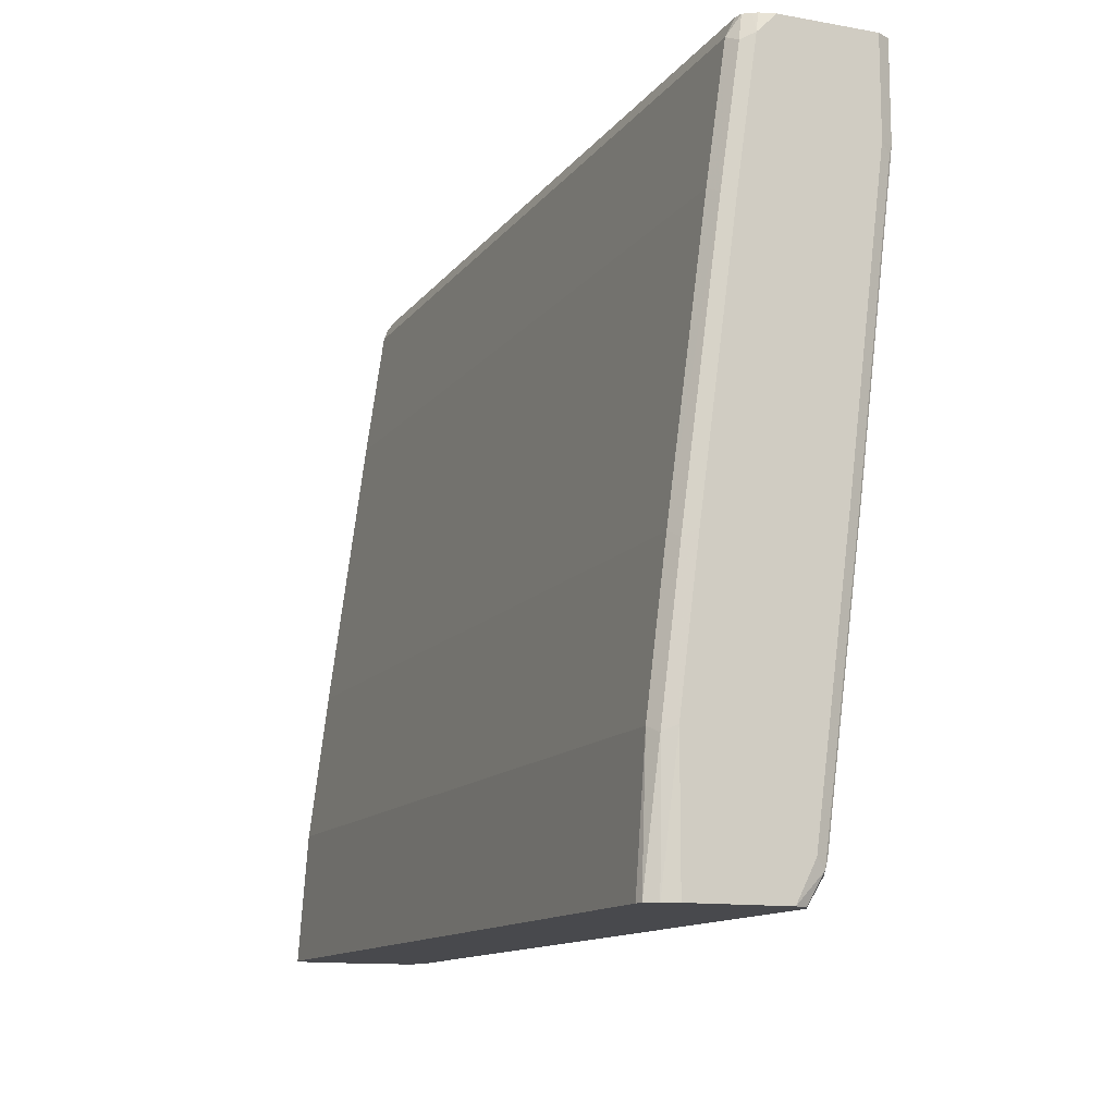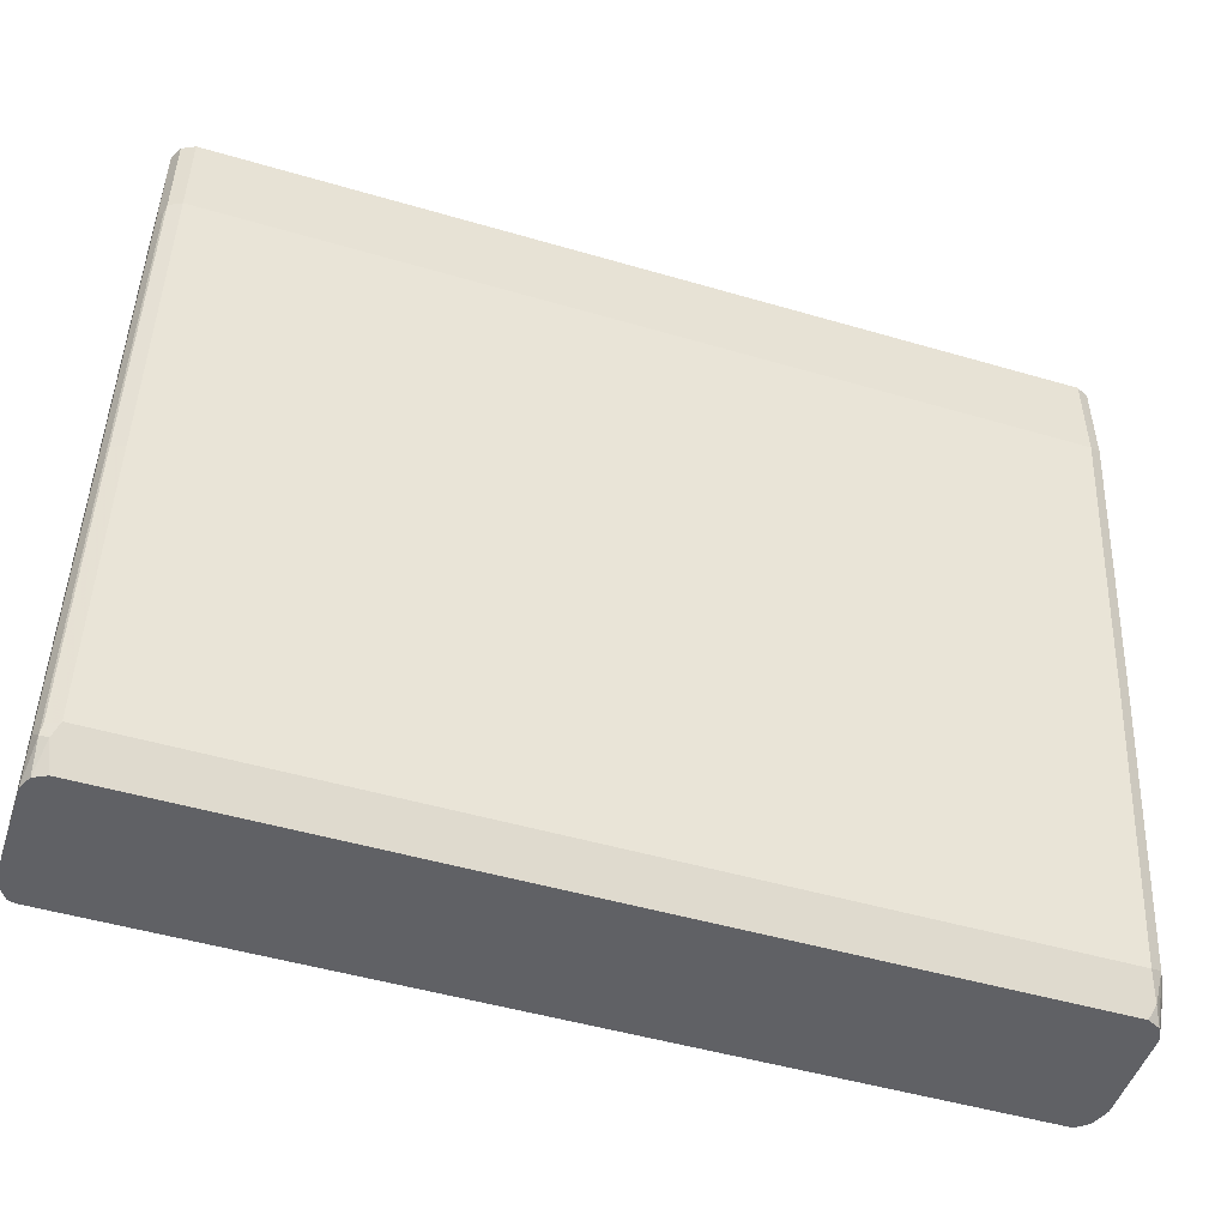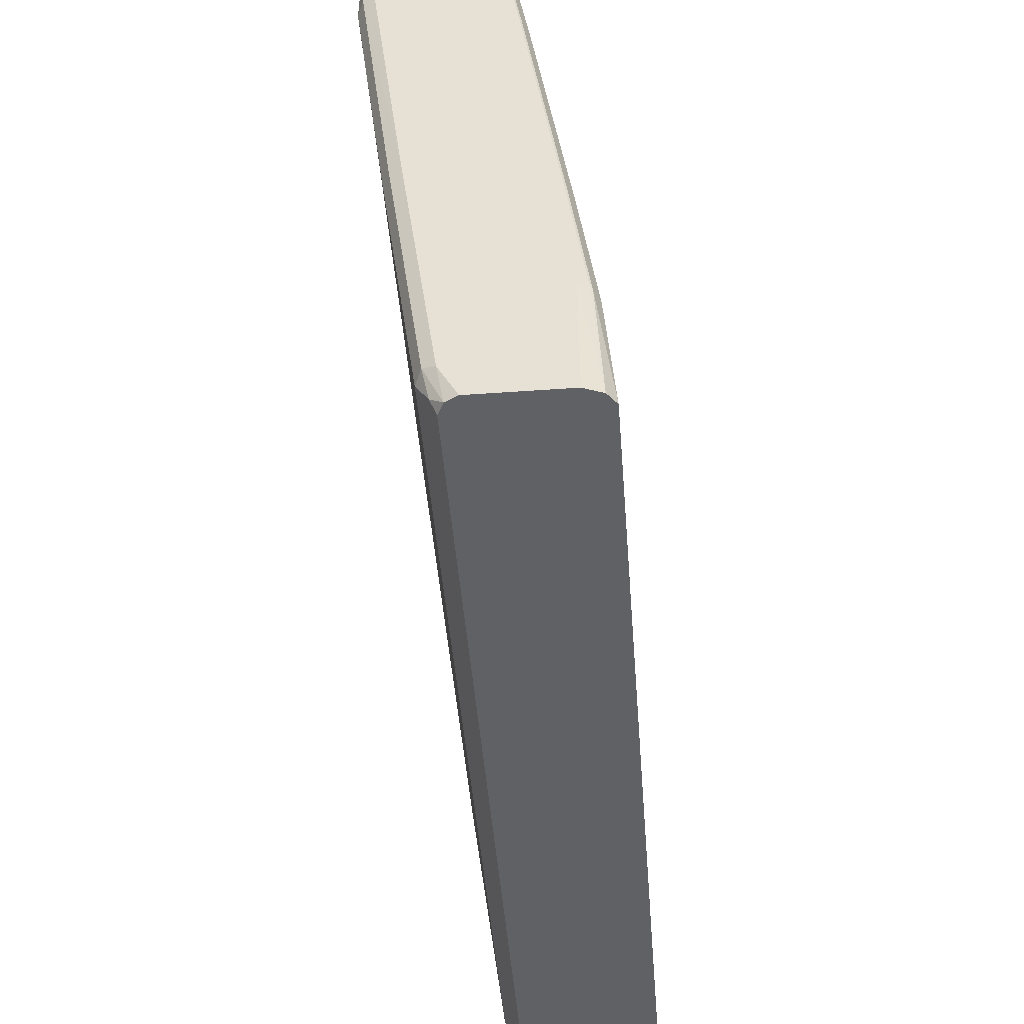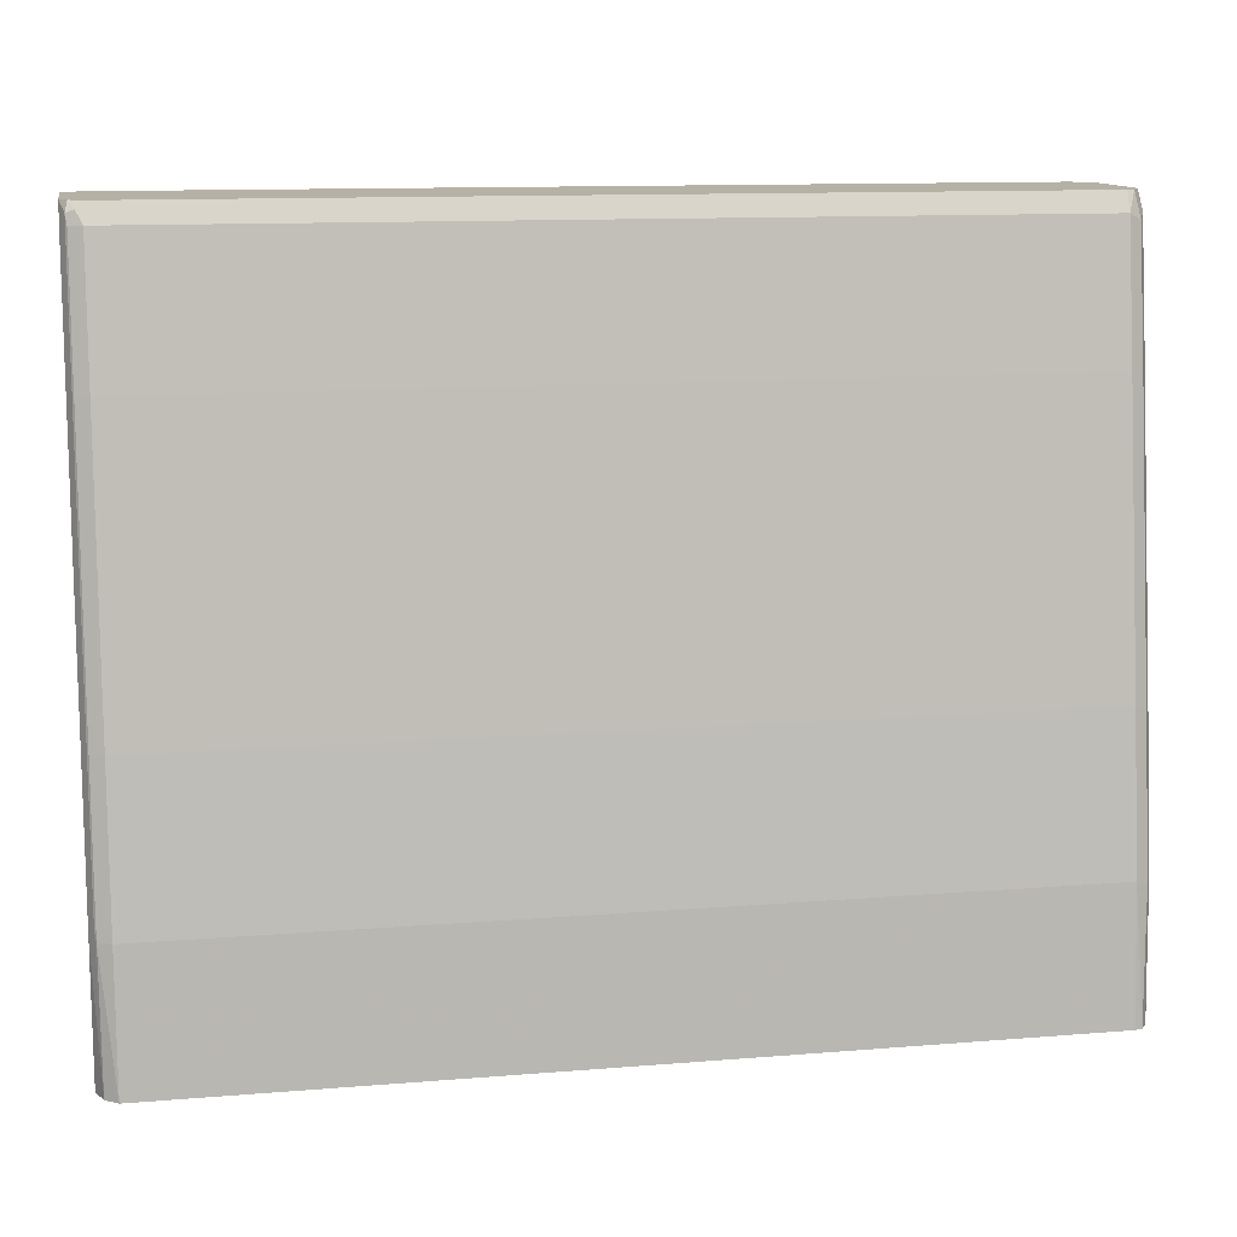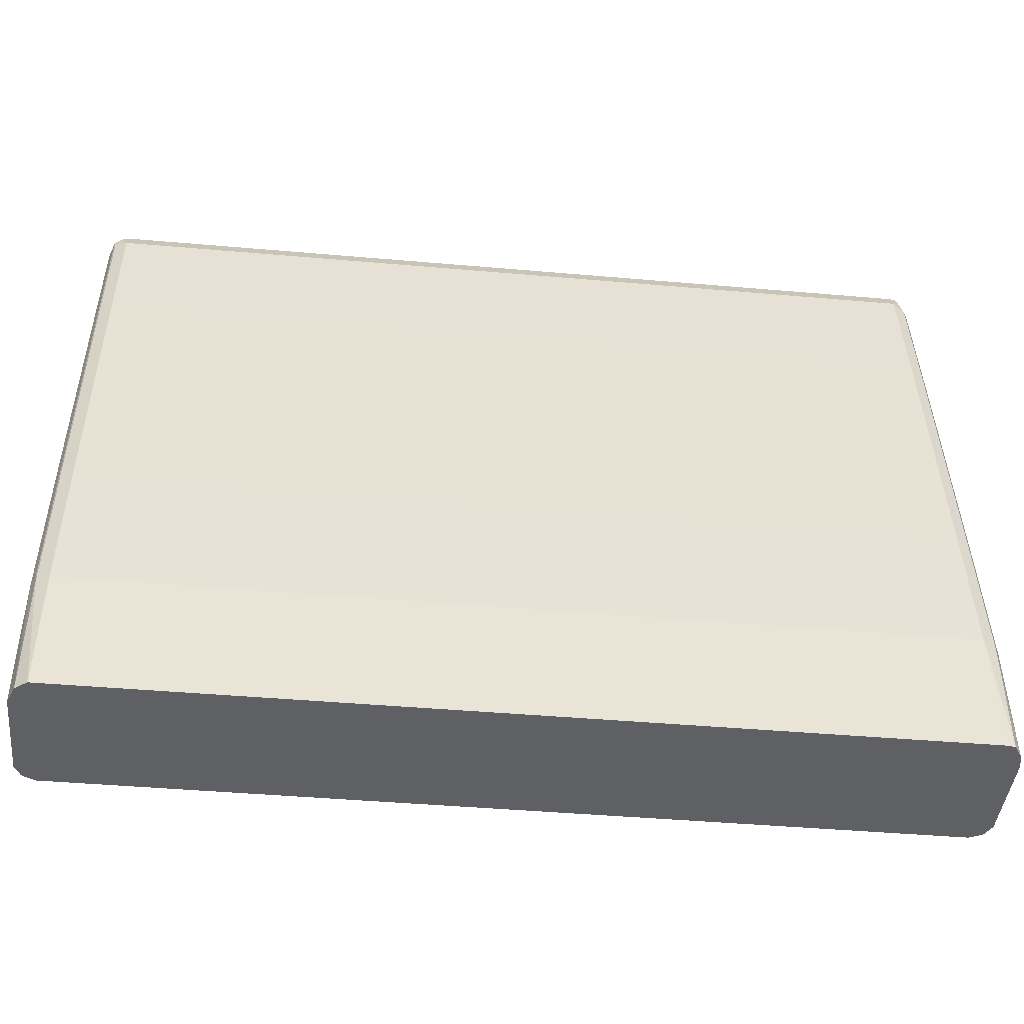
<metadata>
{"format":"obj","ext":"obj","renderer":"f3d","projection":"perspective","resolution":1024,"background":"white","views":[{"elev":-12.5,"azim":67.5,"up":"+Y"},{"elev":-49.1,"azim":162.0,"up":"+Y"},{"elev":-47.5,"azim":-85.4,"up":"+Y"},{"elev":12.0,"azim":-11.0,"up":"+Y"},{"elev":-43.7,"azim":-5.9,"up":"+Y"}]}
</metadata>
<code>
v -0.4728 -0.6893 0.0394
v -0.4728 -0.3939 0.1182
v -0.4728 0.05936 -0.05909
v -0.4728 0.03939 0.05909
v -0.4728 0.05936 0.03938
v -0.4528 0.05936 0.06879
v -0.4654 0.05936 0.059
v -0.4596 0.05247 0.07221
v -0.4678 0.04923 0.06892
v -0.4662 0.03939 0.07221
v -0.4678 -0.08865 0.08863
v -0.4728 -0.09854 0.07878
v -0.4678 -0.3841 0.128
v -0.4662 -0.3939 0.1313
v -0.4662 -0.09854 0.09192
v -0.453 -0.09854 0.09848
v -0.453 0.03939 0.07878
v 0.453 0.03939 0.07878
v 0.453 -0.09854 0.09848
v 0.4662 -0.1051 0.09192
v 0.453 -0.3939 0.1379
v -0.453 -0.3939 0.1379
v 0.453 -0.5516 0.1576
v 0.4662 -0.5581 0.151
v 0.4662 -0.4005 0.1313
v 0.4728 -0.3939 0.1182
v 0.4728 -0.5516 0.1379
v 0.4688 -0.6893 0.1536
v 0.4728 -0.6893 0.1379
v 0.4609 -0.6893 0.1654
v 0.4531 -0.6893 0.1674
v -0.4529 -0.6893 0.1674
v -0.453 -0.5516 0.1576
v -0.4662 -0.5516 0.151
v -0.4678 -0.5417 0.1477
v -0.4654 -0.6893 0.1575
v -0.4728 -0.5516 0.1379
v -0.4728 -0.6893 0.1379
v 0.4662 -0.6893 0.02623
v 0.4728 -0.6893 0.0394
v 0.4728 0.03939 0.05909
v 0.4728 -0.09854 0.07878
v 0.4662 0.03279 0.07221
v 0.4608 0.05936 0.0669
v 0.4659 0.05936 0.05936
v 0.4687 0.05936 0.0551
v 0.4728 0.05936 0.03938
v 0.4728 0.05936 -0.05909
v 0.4529 0.05936 -0.0789
v 0.4661 0.05936 -0.07231
v 0.453 -0.03945 -0.07879
v 0.4662 -0.03945 -0.07222
v 0.4662 -0.3546 -0.03281
v 0.453 -0.3546 -0.03938
v 0.453 -0.65 0
v 0.4662 -0.65 0.00657
v 0.4678 -0.3644 -0.02955
v 0.4678 -0.04929 -0.06894
v 0.4728 -0.03945 -0.05909
v 0.4728 -0.3546 -0.01969
v 0.4662 0.05907 -0.07222
v 0.4728 -0.65 0.01971
v 0.4678 -0.6599 0.009863
v 0.4596 -0.6632 0.00657
v -0.453 -0.65 0
v -0.453 -0.6893 0.01964
v 0.453 -0.6893 0.01964
v -0.4662 -0.6893 0.02628
v -0.4596 -0.6763 0.01314
v -0.4662 -0.6435 0.00657
v -0.4728 -0.65 0.01971
v -0.4728 -0.3546 -0.01969
v -0.4662 -0.348 -0.03281
v -0.453 -0.3546 -0.03938
v -0.453 -0.03945 -0.07879
v -0.4531 0.05936 -0.0789
v -0.4662 0.05936 -0.07222
v -0.4662 -0.03285 -0.07222
v -0.4728 -0.03945 -0.05909
v 0.4533 0.05936 0.06879
f 62 40 63
f 63 40 39
f 68 66 1
f 62 57 60
f 64 63 39
f 62 60 40
f 62 63 57
f 56 63 64
f 67 39 66
f 56 64 55
f 64 65 55
f 64 66 65
f 64 67 66
f 64 39 67
f 66 39 1
f 60 48 40
f 56 57 63
f 50 48 61
f 50 51 49
f 52 61 48
f 68 69 66
f 48 47 40
f 48 49 47
f 50 49 48
f 52 51 50
f 53 51 52
f 53 54 51
f 52 50 61
f 53 55 54
f 53 57 56
f 53 52 57
f 52 58 57
f 59 58 52
f 59 60 58
f 59 48 60
f 59 52 48
f 53 56 55
f 68 70 69
f 6 17 80
f 68 1 71
f 79 78 72
f 79 3 78
f 79 72 3
f 72 1 3
f 74 73 75
f 80 49 3
f 47 49 80
f 78 73 72
f 45 47 80
f 44 80 18
f 80 17 18
f 8 17 6
f 8 10 17
f 6 80 3
f 58 60 57
f 40 47 41
f 44 45 80
f 68 71 70
f 78 75 73
f 77 76 78
f 71 1 72
f 71 72 70
f 70 72 73
f 70 73 74
f 70 74 65
f 69 70 65
f 69 65 66
f 78 76 75
f 74 55 65
f 54 74 51
f 51 74 75
f 51 75 49
f 76 49 75
f 76 3 49
f 77 3 76
f 77 78 3
f 54 55 74
f 46 41 47
f 11 13 14
f 46 45 41
f 16 18 17
f 19 18 16
f 19 20 18
f 19 21 20
f 19 16 21
f 21 16 22
f 21 22 23
f 21 23 24
f 25 21 24
f 25 20 21
f 25 26 20
f 25 27 26
f 25 24 27
f 28 27 24
f 28 29 27
f 16 17 10
f 15 10 11
f 15 11 14
f 11 2 13
f 46 47 45
f 2 3 1
f 4 3 2
f 5 3 4
f 5 6 3
f 7 6 5
f 7 8 6
f 28 30 29
f 9 8 7
f 9 11 10
f 9 4 11
f 9 5 4
f 9 7 5
f 12 11 4
f 12 2 11
f 12 4 2
f 9 10 8
f 28 24 30
f 16 10 15
f 31 30 23
f 38 2 1
f 39 32 1
f 30 32 39
f 40 30 39
f 29 30 40
f 29 40 41
f 27 29 41
f 38 1 32
f 26 27 41
f 42 20 26
f 42 41 20
f 43 20 41
f 43 18 20
f 43 44 18
f 24 23 30
f 43 41 45
f 42 26 41
f 36 32 34
f 43 45 44
f 31 23 32
f 36 38 32
f 33 32 23
f 33 34 32
f 33 14 34
f 33 22 14
f 33 23 22
f 15 14 22
f 16 15 22
f 31 32 30
f 35 36 34
f 35 37 36
f 35 13 37
f 35 14 13
f 13 2 37
f 37 2 38
f 36 37 38
f 35 34 14

</code>
